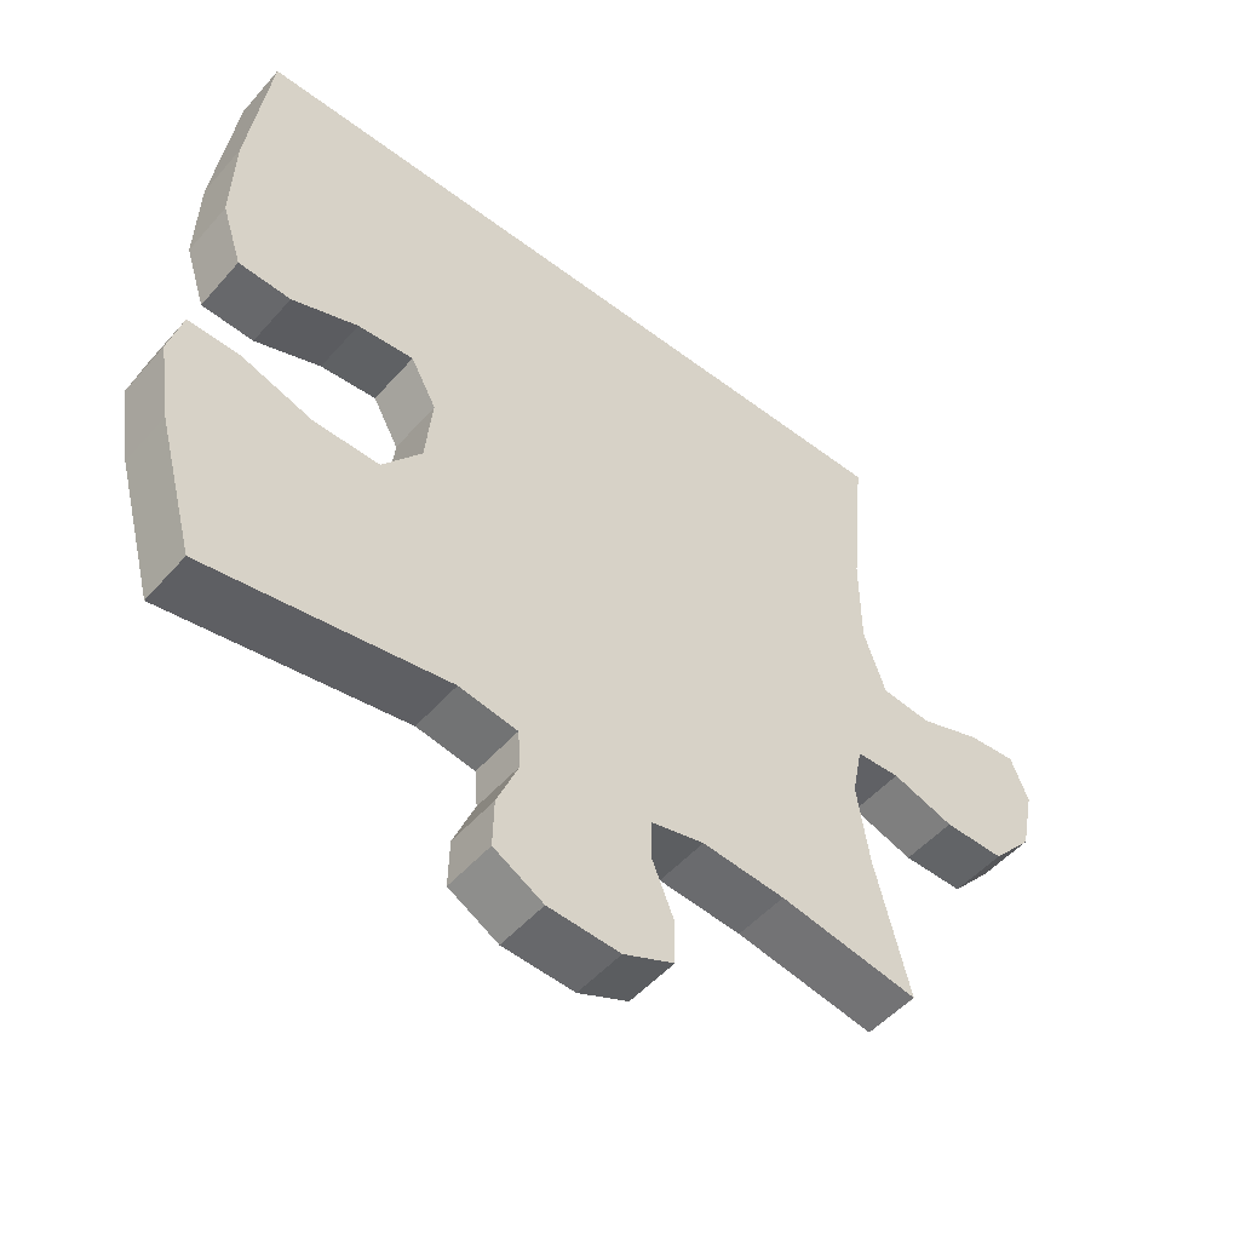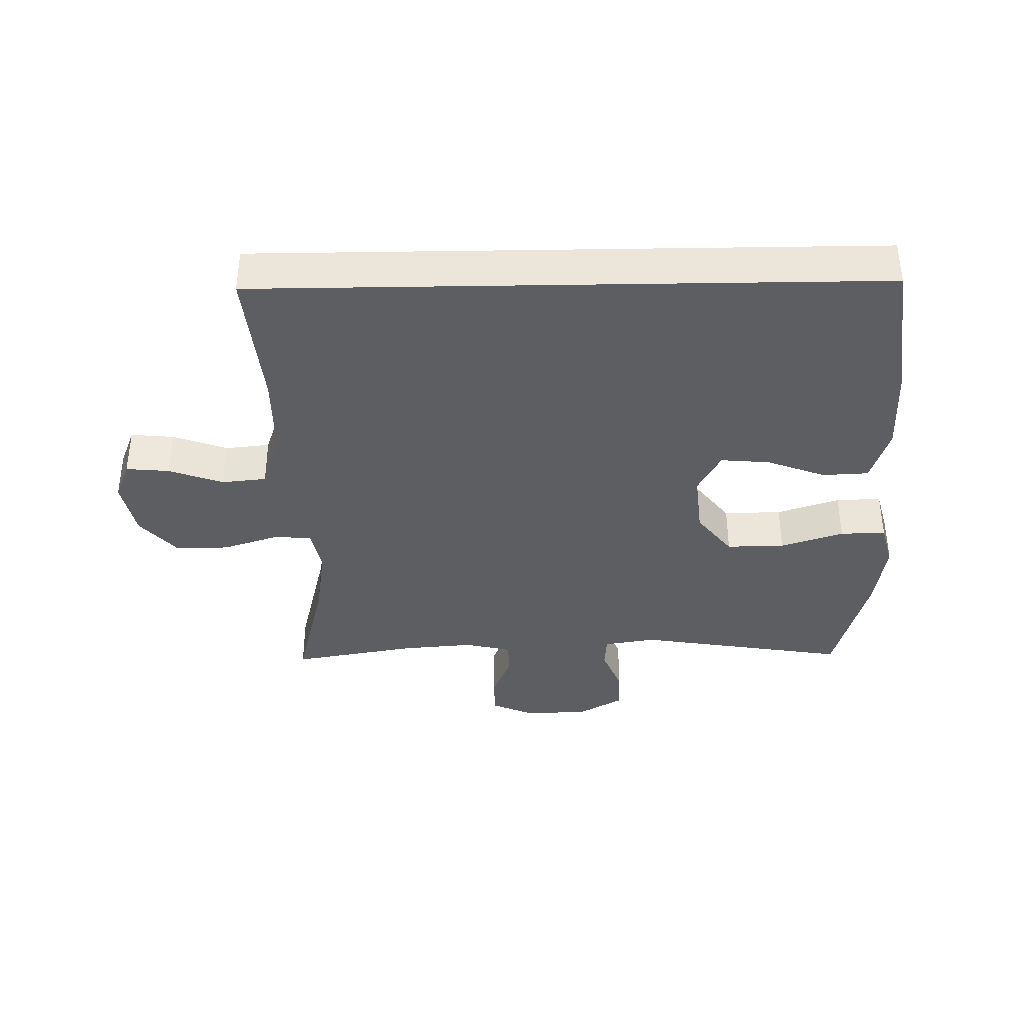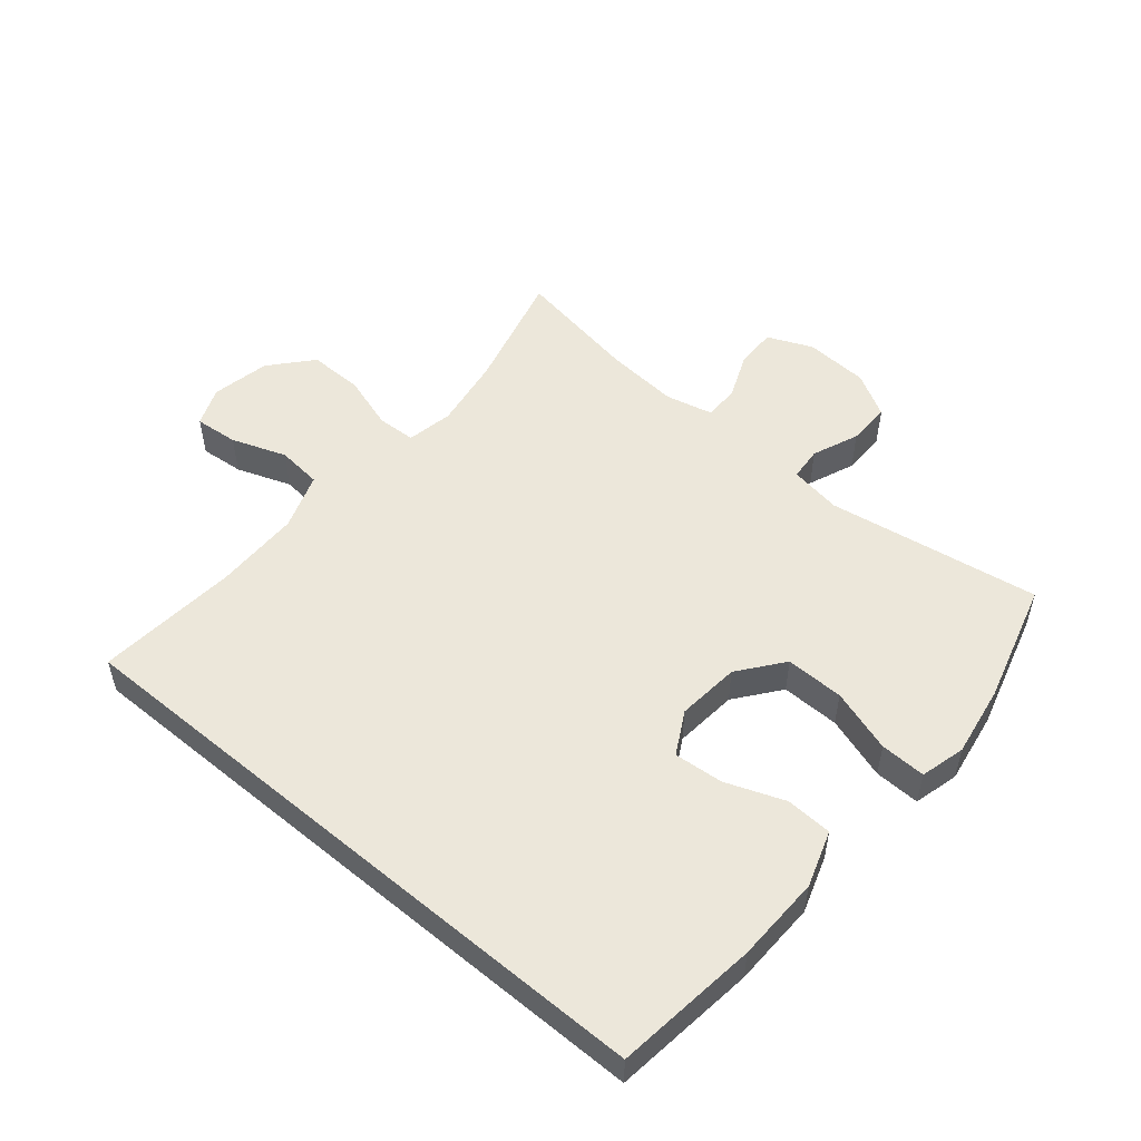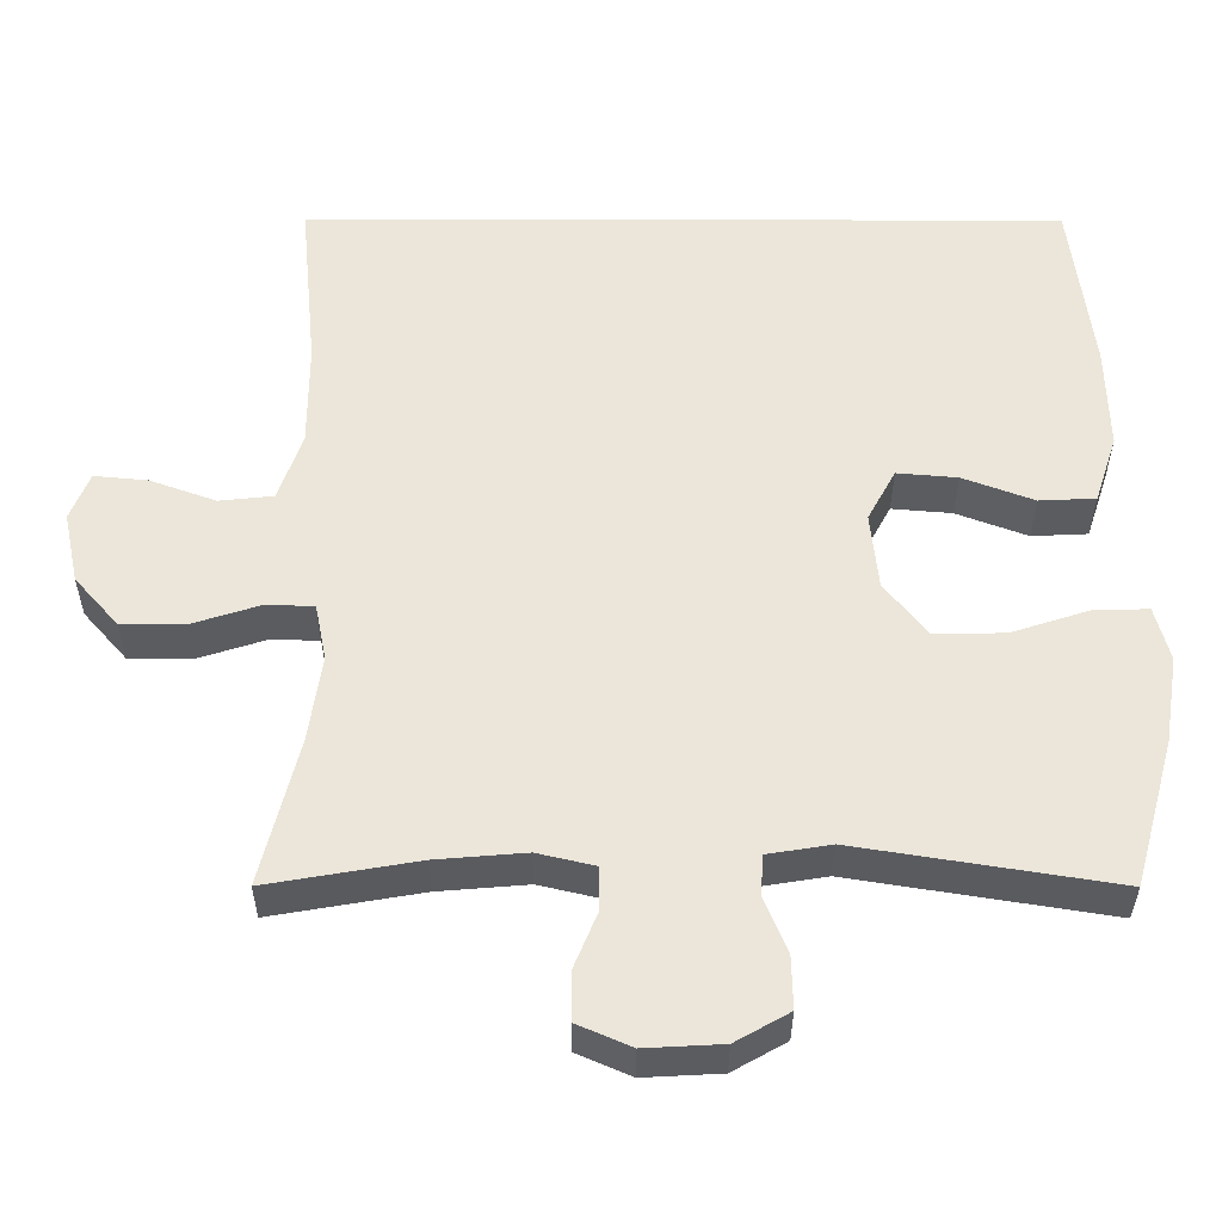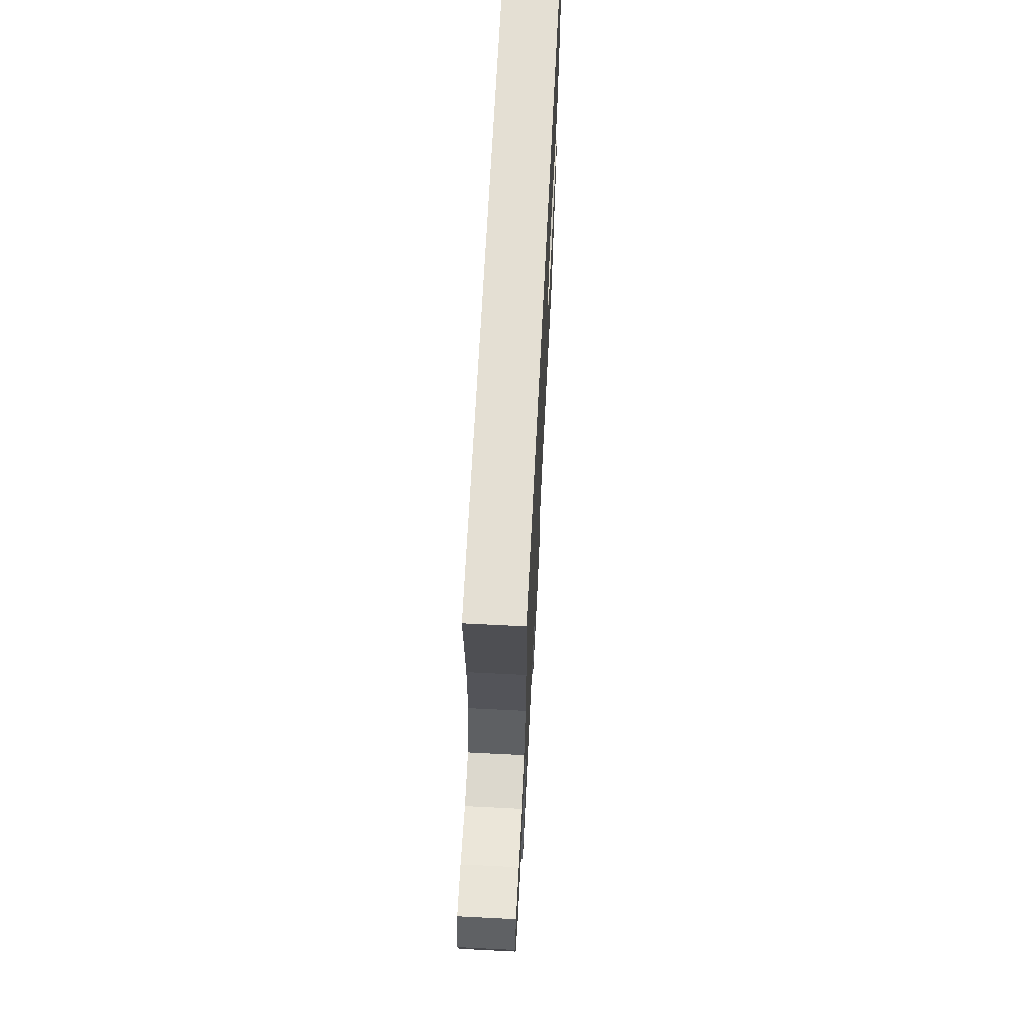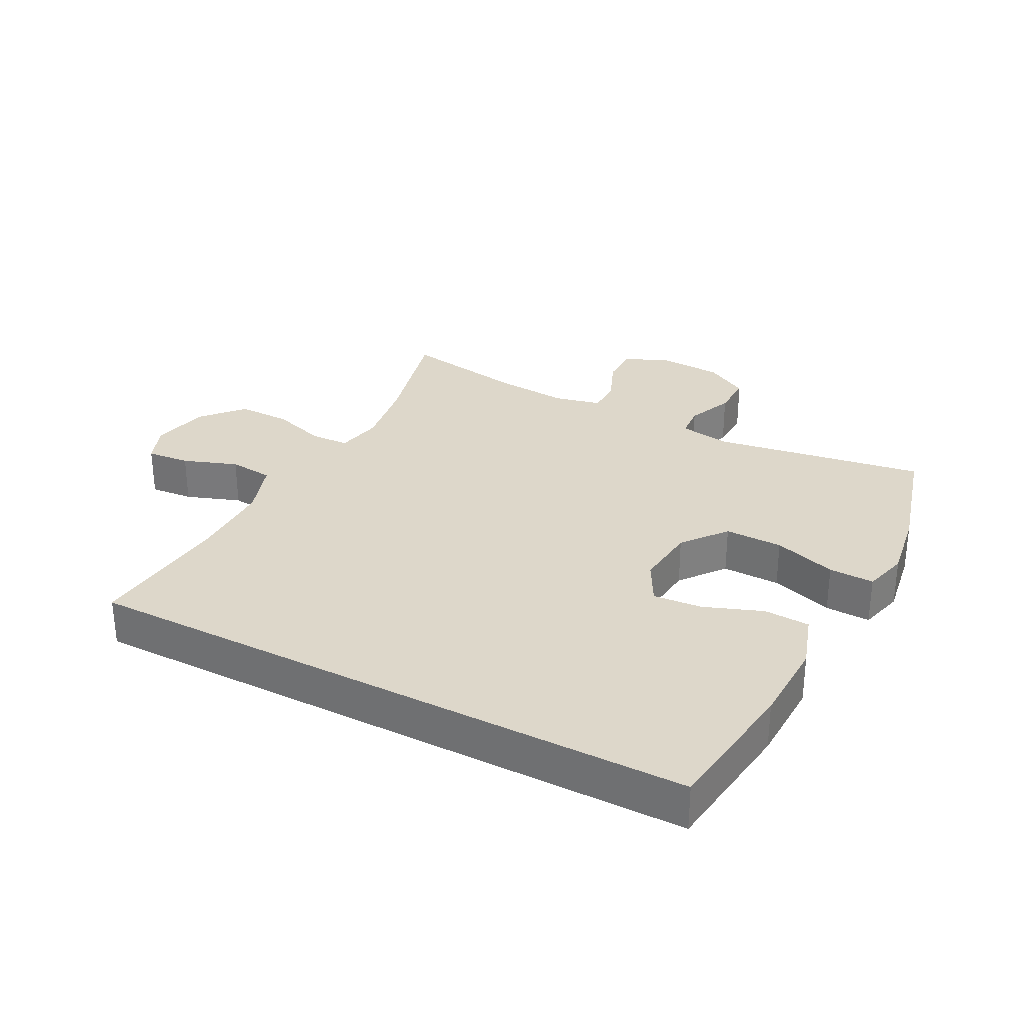
<metadata>
{"format":"obj","ext":"obj","renderer":"f3d","projection":"perspective","resolution":1024,"background":"white","views":[{"elev":-50.8,"azim":140.3,"up":"+Z"},{"elev":-38.0,"azim":1.0,"up":"+Y"},{"elev":52.9,"azim":39.9,"up":"+Y"},{"elev":-34.2,"azim":-0.1,"up":"+Z"},{"elev":66.4,"azim":-87.1,"up":"+Z"},{"elev":30.9,"azim":27.7,"up":"+Y"}]}
</metadata>
<code>
o path1140
v -0.475 0.0375 0.5219
v -0.4529 0.0375 0.2942
v -0.4533 0.0375 0.1574
v -0.4842 0.0375 0.06683
v -0.5559 0.0375 0.05932
v -0.6434 0.0375 0.09088
v -0.7132 0.0375 0.09731
v -0.7382 0.0375 0.03483
v -0.7185 0.0375 -0.05853
v -0.6605 0.0375 -0.1243
v -0.5746 0.0375 -0.1236
v -0.4862 0.0375 -0.09542
v -0.4244 0.0375 -0.09819
v -0.4095 0.0375 -0.1725
v -0.4268 0.0375 -0.2874
v -0.475 0.0375 -0.4798
v -0.2769 0.0375 -0.4458
v -0.159 0.0375 -0.4361
v -0.08368 0.0375 -0.4538
v -0.08282 0.0375 -0.5101
v -0.1134 0.0375 -0.5844
v -0.1135 0.0375 -0.6487
v -0.04195 0.0375 -0.6797
v 0.06009 0.0375 -0.6743
v 0.1308 0.0375 -0.6344
v 0.1294 0.0375 -0.566
v 0.09877 0.0375 -0.4918
v 0.1028 0.0375 -0.4385
v 0.1859 0.0375 -0.4251
v 0.5269 0.0375 -0.4798
v 0.5803 0.0375 -0.2867
v 0.5985 0.0375 -0.1724
v 0.5794 0.0375 -0.1006
v 0.5064 0.0375 -0.1028
v 0.4051 0.0375 -0.1355
v 0.3116 0.0375 -0.1369
v 0.256 0.0375 -0.06586
v 0.2458 0.0375 0.03525
v 0.2827 0.0375 0.1031
v 0.3624 0.0375 0.09637
v 0.4564 0.0375 0.06087
v 0.5306 0.0375 0.06441
v 0.56 0.0375 0.1537
v 0.5564 0.0375 0.2914
v 0.5269 0.0375 0.5219
v -0.475 -0.0375 0.5219
v -0.4529 -0.0375 0.2942
v -0.4533 -0.0375 0.1574
v -0.4842 -0.0375 0.06683
v -0.5559 -0.0375 0.05932
v -0.6434 -0.0375 0.09088
v -0.7132 -0.0375 0.09731
v -0.7382 -0.0375 0.03483
v -0.7185 -0.0375 -0.05853
v -0.6605 -0.0375 -0.1243
v -0.5746 -0.0375 -0.1236
v -0.4862 -0.0375 -0.09542
v -0.4244 -0.0375 -0.09819
v -0.4095 -0.0375 -0.1725
v -0.4268 -0.0375 -0.2874
v -0.475 -0.0375 -0.4798
v -0.2769 -0.0375 -0.4458
v -0.159 -0.0375 -0.4361
v -0.08368 -0.0375 -0.4538
v -0.08282 -0.0375 -0.5101
v -0.1134 -0.0375 -0.5844
v -0.1135 -0.0375 -0.6487
v -0.04195 -0.0375 -0.6797
v 0.06009 -0.0375 -0.6743
v 0.1308 -0.0375 -0.6344
v 0.1294 -0.0375 -0.566
v 0.09877 -0.0375 -0.4918
v 0.1028 -0.0375 -0.4385
v 0.1859 -0.0375 -0.4251
v 0.5269 -0.0375 -0.4798
v 0.5803 -0.0375 -0.2867
v 0.5985 -0.0375 -0.1724
v 0.5794 -0.0375 -0.1006
v 0.5064 -0.0375 -0.1028
v 0.4051 -0.0375 -0.1355
v 0.3116 -0.0375 -0.1369
v 0.256 -0.0375 -0.06586
v 0.2458 -0.0375 0.03525
v 0.2827 -0.0375 0.1031
v 0.3624 -0.0375 0.09637
v 0.4564 -0.0375 0.06087
v 0.5306 -0.0375 0.06441
v 0.56 -0.0375 0.1537
v 0.5564 -0.0375 0.2914
v 0.5269 -0.0375 0.5219
v -0.1135 0.0375 -0.6487
v -0.1135 0.0375 -0.6487
v -0.04195 0.0375 -0.6797
v 0.06009 0.0375 -0.6743
v 0.1308 0.0375 -0.6344
v 0.1308 0.0375 -0.6344
v -0.1134 0.0375 -0.5844
v 0.1294 0.0375 -0.566
v -0.08282 0.0375 -0.5101
v 0.09877 0.0375 -0.4918
v -0.08368 0.0375 -0.4538
v -0.08368 0.0375 -0.4538
v 0.1028 0.0375 -0.4385
v 0.1028 0.0375 -0.4385
v -0.475 0.0375 -0.4798
v -0.475 0.0375 -0.4798
v -0.2769 0.0375 -0.4458
v -0.159 0.0375 -0.4361
v 0.1859 0.0375 -0.4251
v 0.5269 0.0375 -0.4798
v 0.5269 0.0375 -0.4798
v -0.4268 0.0375 -0.2874
v 0.5803 0.0375 -0.2867
v -0.4095 0.0375 -0.1725
v 0.5985 0.0375 -0.1724
v -0.4244 0.0375 -0.09819
v -0.4244 0.0375 -0.09819
v 0.4051 0.0375 -0.1355
v 0.3116 0.0375 -0.1369
v 0.5794 0.0375 -0.1006
v 0.5794 0.0375 -0.1006
v 0.256 0.0375 -0.06586
v 0.5064 0.0375 -0.1028
v -0.7185 0.0375 -0.05853
v -0.6605 0.0375 -0.1243
v -0.5746 0.0375 -0.1236
v -0.4862 0.0375 -0.09542
v 0.2458 0.0375 0.03525
v -0.7382 0.0375 0.03483
v -0.7132 0.0375 0.09731
v -0.7132 0.0375 0.09731
v 0.2827 0.0375 0.1031
v 0.2827 0.0375 0.1031
v -0.6434 0.0375 0.09088
v -0.5559 0.0375 0.05932
v -0.4842 0.0375 0.06683
v -0.4842 0.0375 0.06683
v 0.3624 0.0375 0.09637
v 0.4564 0.0375 0.06087
v 0.5306 0.0375 0.06441
v 0.5306 0.0375 0.06441
v 0.56 0.0375 0.1537
v -0.4533 0.0375 0.1574
v 0.5564 0.0375 0.2914
v -0.4529 0.0375 0.2942
v -0.475 0.0375 0.5219
v -0.475 0.0375 0.5219
v 0.5269 0.0375 0.5219
v 0.5269 0.0375 0.5219
v -0.1135 -0.0375 -0.6487
v -0.1135 -0.0375 -0.6487
v -0.04195 -0.0375 -0.6797
v 0.06009 -0.0375 -0.6743
v 0.1308 -0.0375 -0.6344
v 0.1308 -0.0375 -0.6344
v -0.1134 -0.0375 -0.5844
v 0.1294 -0.0375 -0.566
v -0.08282 -0.0375 -0.5101
v 0.09877 -0.0375 -0.4918
v -0.08368 -0.0375 -0.4538
v -0.08368 -0.0375 -0.4538
v 0.1028 -0.0375 -0.4385
v 0.1028 -0.0375 -0.4385
v -0.475 -0.0375 -0.4798
v -0.475 -0.0375 -0.4798
v -0.2769 -0.0375 -0.4458
v -0.159 -0.0375 -0.4361
v 0.1859 -0.0375 -0.4251
v 0.5269 -0.0375 -0.4798
v 0.5269 -0.0375 -0.4798
v -0.4268 -0.0375 -0.2874
v 0.5803 -0.0375 -0.2867
v -0.4095 -0.0375 -0.1725
v 0.5985 -0.0375 -0.1724
v -0.4244 -0.0375 -0.09819
v -0.4244 -0.0375 -0.09819
v 0.4051 -0.0375 -0.1355
v 0.3116 -0.0375 -0.1369
v 0.5794 -0.0375 -0.1006
v 0.5794 -0.0375 -0.1006
v 0.256 -0.0375 -0.06586
v 0.5064 -0.0375 -0.1028
v -0.7185 -0.0375 -0.05853
v -0.6605 -0.0375 -0.1243
v -0.5746 -0.0375 -0.1236
v -0.4862 -0.0375 -0.09542
v 0.2458 -0.0375 0.03525
v -0.7382 -0.0375 0.03483
v -0.7132 -0.0375 0.09731
v -0.7132 -0.0375 0.09731
v 0.2827 -0.0375 0.1031
v 0.2827 -0.0375 0.1031
v -0.6434 -0.0375 0.09088
v -0.5559 -0.0375 0.05932
v -0.4842 -0.0375 0.06683
v -0.4842 -0.0375 0.06683
v 0.3624 -0.0375 0.09637
v 0.4564 -0.0375 0.06087
v 0.5306 -0.0375 0.06441
v 0.5306 -0.0375 0.06441
v 0.56 -0.0375 0.1537
v -0.4533 -0.0375 0.1574
v 0.5564 -0.0375 0.2914
v -0.4529 -0.0375 0.2942
v -0.475 -0.0375 0.5219
v -0.475 -0.0375 0.5219
v 0.5269 -0.0375 0.5219
v 0.5269 -0.0375 0.5219
f 162 181 160
f 185 183 184
f 175 202 195
f 166 171 164
f 160 181 167
f 188 193 189
f 172 177 169
f 186 194 185
f 175 195 186
f 178 181 168
f 157 153 154
f 204 191 205
f 168 181 162
f 160 158 159
f 207 191 203
f 187 202 175
f 153 158 152
f 191 204 187
f 167 173 166
f 199 201 198
f 181 173 167
f 166 173 171
f 181 187 175
f 194 183 185
f 152 158 156
f 162 160 159
f 182 174 179
f 177 172 182
f 198 201 197
f 169 177 168
f 152 156 150
f 205 191 207
f 197 203 191
f 159 153 157
f 183 193 188
f 193 183 194
f 195 194 186
f 173 181 175
f 177 178 168
f 174 182 172
f 187 204 202
f 159 158 153
f 201 203 197
f 92 23 68 151
f 23 24 69 68
f 24 96 155 69
f 21 22 67 66
f 25 26 71 70
f 20 21 66 65
f 26 27 72 71
f 102 20 65 161
f 27 104 163 72
f 106 17 62 165
f 18 19 64 63
f 17 18 63 62
f 29 111 170 74
f 28 29 74 73
f 15 16 61 60
f 30 31 76 75
f 14 15 60 59
f 31 32 77 76
f 117 14 59 176
f 35 36 81 80
f 32 121 180 77
f 36 37 82 81
f 34 35 80 79
f 33 34 79 78
f 9 10 55 54
f 10 11 56 55
f 11 12 57 56
f 12 13 58 57
f 37 38 83 82
f 8 9 54 53
f 131 8 53 190
f 38 133 192 83
f 6 7 52 51
f 5 6 51 50
f 137 5 50 196
f 40 41 86 85
f 41 141 200 86
f 42 43 88 87
f 3 4 49 48
f 39 40 85 84
f 43 44 89 88
f 2 3 48 47
f 147 2 47 206
f 149 1 46 208
f 44 45 90 89
f 103 101 122
f 126 125 124
f 116 136 143
f 107 105 112
f 101 108 122
f 129 130 134
f 113 110 118
f 127 126 135
f 116 127 136
f 119 109 122
f 98 95 94
f 145 146 132
f 109 103 122
f 101 100 99
f 148 144 132
f 128 116 143
f 94 93 99
f 132 128 145
f 108 107 114
f 140 139 142
f 122 108 114
f 107 112 114
f 122 116 128
f 135 126 124
f 93 97 99
f 103 100 101
f 123 120 115
f 118 123 113
f 139 138 142
f 110 109 118
f 93 91 97
f 146 148 132
f 138 132 144
f 100 98 94
f 124 129 134
f 134 135 124
f 136 127 135
f 114 116 122
f 118 109 119
f 115 113 123
f 128 143 145
f 100 94 99
f 142 138 144

</code>
